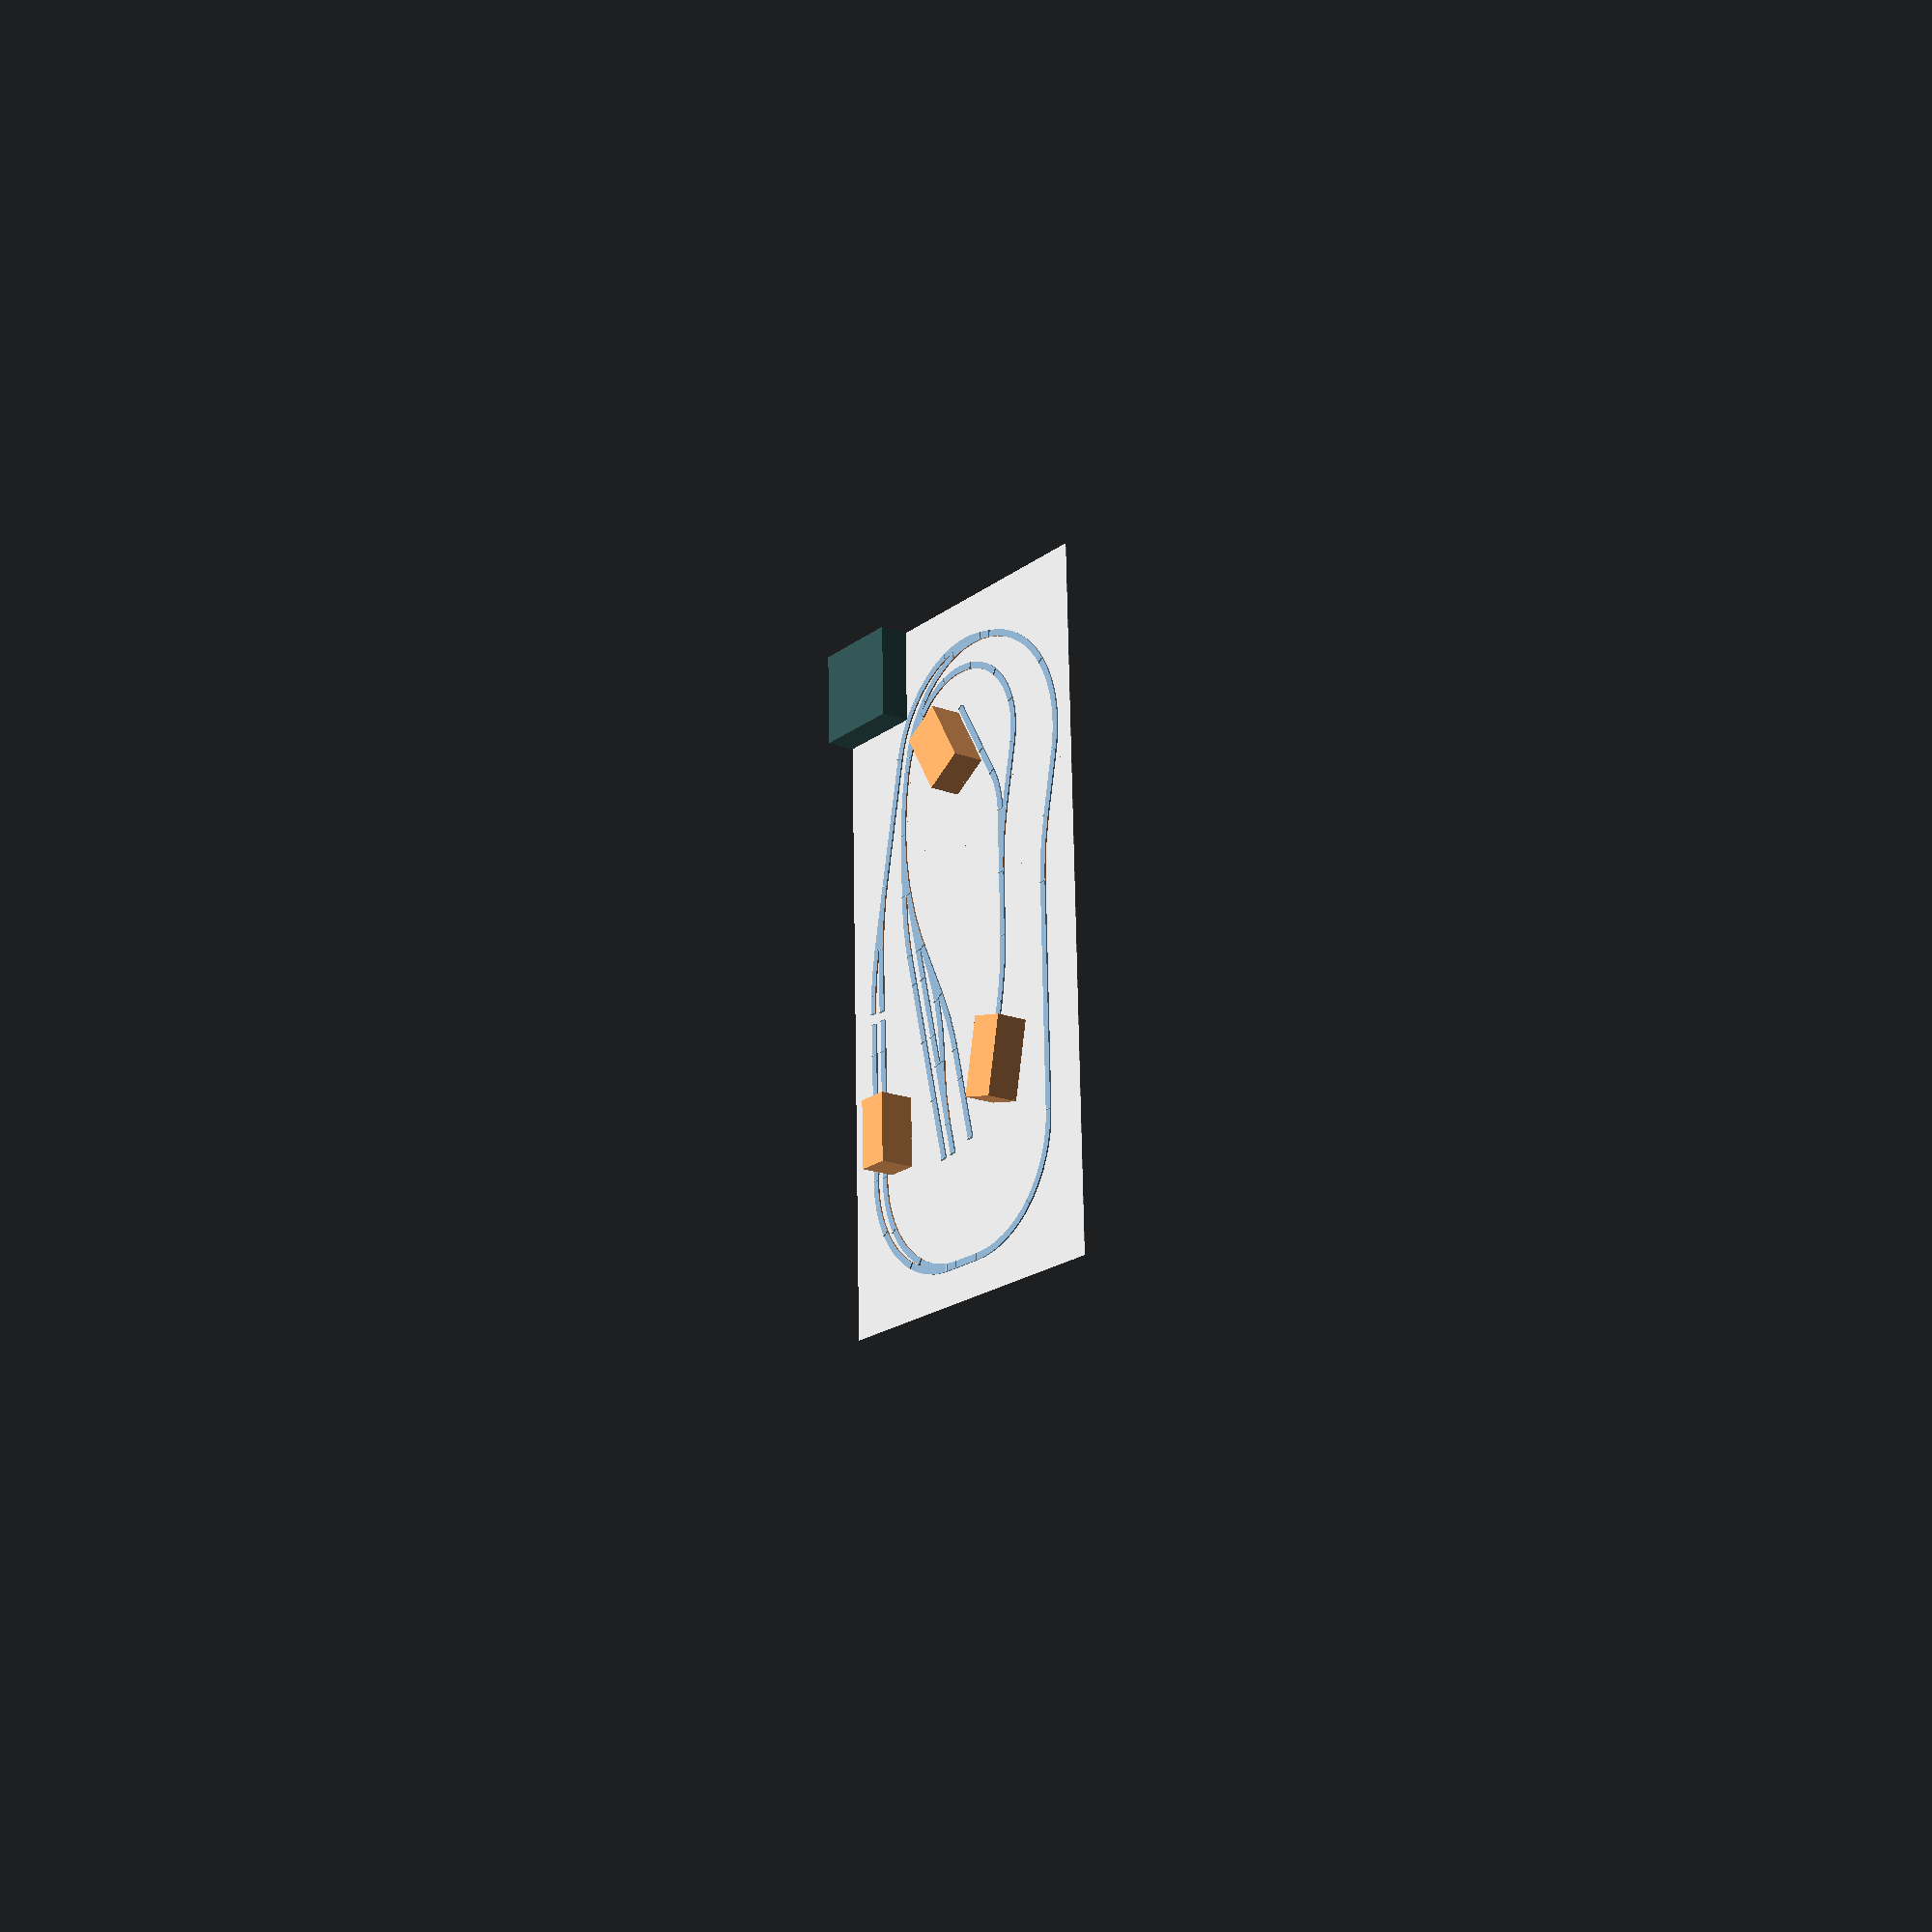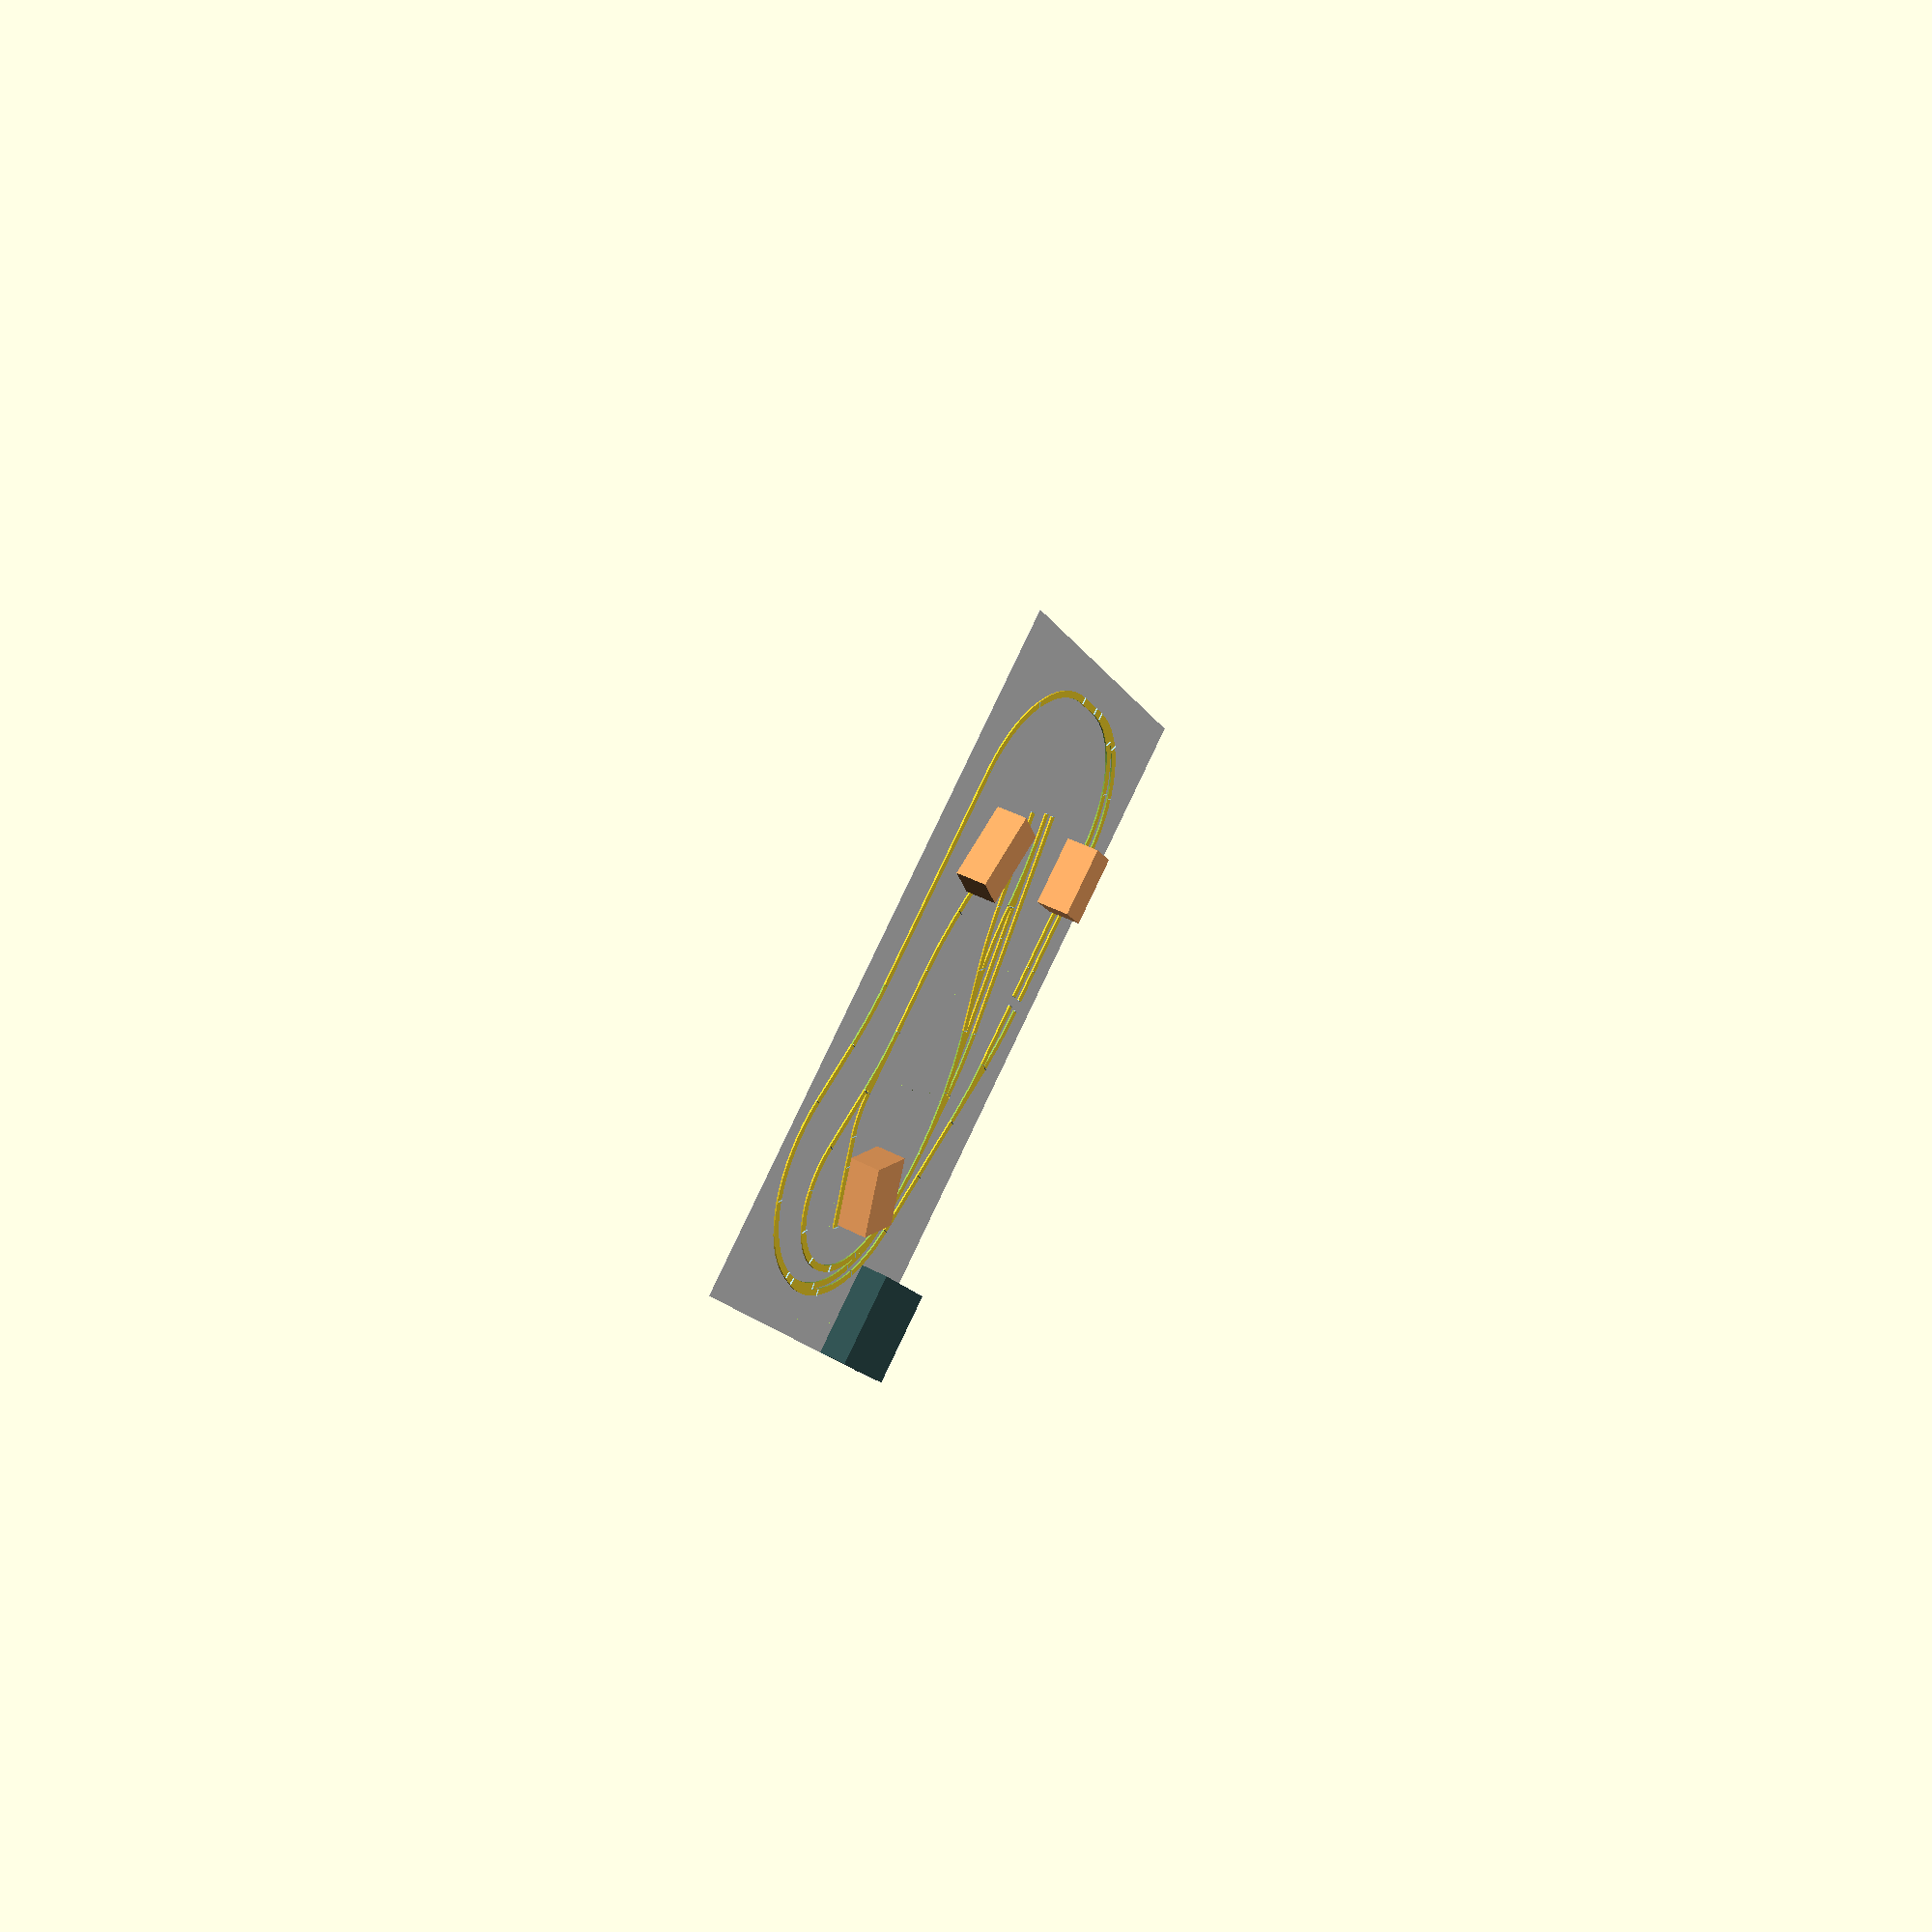
<openscad>
/* Layout builder */

h=2.5;
w=11.5;

/* Layout keywords have variable number of parameters and the last element
   is the rest of the layout (usually).
   
   "s", l: straight section, length l
   "c", r, d: curved section, radius l, degrees of curvature d
   "t", b1, b2: turnout, b1 and b2 are the two continuations of the track
   "f": flip around, continues the rest of the layout backwards. Used for
        trailing-point turnouts.

*/
industry =
  ["f", // Branch to industry, begins with a part of the curved turnout
  ["c", 195, 30,
  ["c", 145, 30,
  ["c", 145, 30,
  ["c", 145, 30,
  ["c", 145, 30,
  ["c", 145, 30,
  ["s", 110,
  ["c", 490, -13,
  ["t", // First industry turnout
    ["f", // Industry branch backwards
      ["s", 110,
      ["c", 145, -30,
      ["s", 55,
      ["s", 110,
    ]]]]],
    ["s", 110,
      ["c", 490, 13, //"s", 110,
      ["s", 55,
      ["s", 110,
      ]]]]
  ]]]]]]]]]];

yard = 
  ["t", // First turnout of the yard
    ["s", 110,
      ["c", 490, -13, 
      ["s", 55,
      ["s", 110,
      ["s", 110,
      ["s", 110,
    ]]]]]],
    ["c", 490, -13, 
      ["t", // Second turnout of the yard
        ["s", 110,
          ["s", 55,
          ["s", 110,
          ["s", 55,
          ["s", 110,
          ["t", // Runaround turnout
            ["s", 55,
            ],
            ["f",
              ["c", 490, 13, ]
          ]]
        ]]]]],
        ["c", 490, -13, 
          ["t", // Third turnout of the yard
            ["s", 110,
              ["c", 490, 13, 
              ["s", 55,
              ["s", 110, ]]]],
            ["c", 490, 13, 
              ["c", 490, 13, 
              ]
        ]],
      ]],
    ]
  ];
      
layout =
  ["s", 110,
  ["c", 490, 13,
  ["t", 
    ["f", 
      ["s", 110,
      ["c", 490, -13, ]]],
  ["s", 110,
  ["s", 110,
  ["c", 195, 30,
  ["c", 195, 30,
  ["c", 195, 30,
  ["s", 25,
  ["t", // Curved turnout on the mainline
    ["f", 
    ["c", 195, -30,
    ["c", 195, -30,
    ["c", 195, -30,
    ["s", 25,
    ["t", // Curved turnout on the yard side
      industry,
      ["c", 490, -13, yard]
    ],
  ]]]]],
  ["c", 220, 45,
  ["c", 220, 45,
  ["s", 110,
  ["c", 490, -13, 
  ["s", 110*3.5,  
  ["c", 195, 45,
  ["c", 195, 45,
  ["s", 55,
  ["t", // Curved turnout (west into the station tracks
    ["c", 195, 30,
      ["c", 195, 30,
      ["c", 195, 30,
      ["s", 110,
      ["s", 110,
      ["s", 55, ]]]]]],
    ["s", 25,
      ["c", 195, 30,
      ["c", 195, 30,
      ["c", 195, 30,
       ["s", 110,
      ["s", 110,
      ["s", 55, ]]]]]]]
    ]
  ]]]]]]]]]]]]]]]]]];


l2 =  ["c", 145, -45,
        ["s", 110, ["c", 145, 45, ]]];

function straight(pos, l) = [pos[0], pos[1]+l, pos[2]];

module draw_layout(lout) {
  translate([-w/2, -0.2, 0]) color("lightblue") cube([w, 0.4, h*2]);
  if (lout[0] == "s") {
    translate([-w/2, 0, 0])
      cube([w, lout[1], 2.5]);
    translate([0, lout[1], 0])
      draw_layout(lout[2]);
  }
  if (lout[0] == "c") {
    mirror([(lout[2] < 0 ? 1 : 0), 0, 0])
    translate([lout[1], 0, 0])
      difference() {
        intersection() {
          cylinder(h=h, r=lout[1]+w/2, $fn=64);
          rotate([0, 0, 90])
            cube([lout[1]+w/2, lout[1]+w/2, h+2]);
        }
        translate([0, 0, -1]) {          
          cylinder(h=h+2, r=lout[1]-w/2, $fn=64);
          rotate([0, 0, 90-abs(lout[2])])
            cube([lout[1]+w/2, lout[1]+w/2, h+2]);
        }
      }
    translate([(lout[2] < 0 ? -lout[1] : lout[1]), 0, 0])
      rotate([0, 0, -lout[2]])
        translate([(lout[2] < 0 ? lout[1] : -lout[1]), 0, 0])
          draw_layout(lout[3]);
  }
  if (lout[0] == "t") {
    draw_layout(lout[1]);
    draw_layout(lout[2]);
  }
  if (lout[0] == "f") {
    rotate([0, 0, 180])
      draw_layout(lout[1]);
  }
}

// Conttrols
translate([-80, -550, -1]) {
  color("lightgray") cube([608, 1212, 0.5]);
  color("DarkSlateGray") translate([0, 1212-160, 0]) cube([160, 160, 50]);
}
// Passenger station
translate([-80, -690, -1]) {
  color("SandyBrown") translate([100, 400, 0]) cube([56, 119, 60]);
}
// Goods warehouse
translate([200, -640, -1]) {
  color("SandyBrown") translate([100, 400, 0]) rotate([0, 0, -13]) cube([63, 133, 56]);
}
// Sawmill
translate([220, 320, -1]) {
  color("SandyBrown") rotate([0, 0, 30]) cube([78, 122, 55]);
}
//draw_layout(l2);
draw_layout(layout);

</openscad>
<views>
elev=198.1 azim=178.3 roll=126.5 proj=p view=wireframe
elev=321.6 azim=229.9 roll=304.3 proj=p view=solid
</views>
